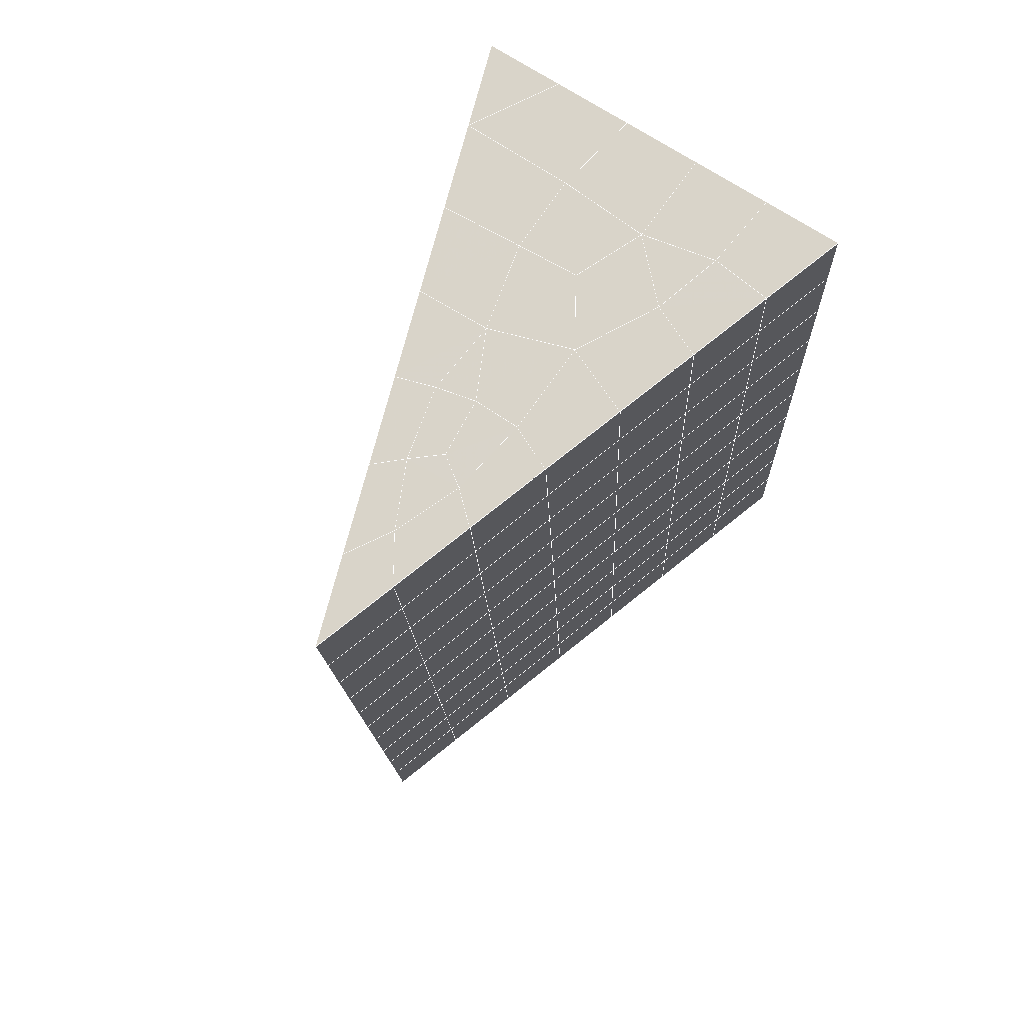
<metadata>
{"format":"obj","ext":"obj","renderer":"f3d","projection":"perspective","resolution":1024,"background":"white","views":[{"elev":70.9,"azim":33.2,"up":"+Z"}]}
</metadata>
<code>
v 49 14.25 20.7
v 51 14.25 20.7
v 50.89 12.31 20.57
v 49.04 11.99 20.55
v 49 14.1 22.9
v 51 14.1 22.9
v 49 13.94 25.09
v 51 13.94 25.09
v 49 13.79 27.29
v 51 13.79 27.29
v 49 13.64 29.48
v 51 13.64 29.48
v 49 13.48 31.68
v 51 13.48 31.68
v 49 13.33 33.87
v 51 13.33 33.87
v 49 13.18 36.06
v 51 13.18 36.06
v 49 13.02 38.26
v 51 13.02 38.26
v 49 12.87 40.45
v 51 12.87 40.45
v 49 12.72 42.65
v 51 12.72 42.65
v 48.58 10.55 42.5
v 50.89 10.39 42.49
v 48.54 8.567 42.36
v 50.12 8.655 42.36
v 49.04 6.358 42.2
v 51.12 7.035 42.25
v 49.84 4.69 42.09
v 51.02 4.673 42.09
v 49.96 3.209 41.98
v 50.69 2.699 41.95
v 49.26 2.632 41.94
v 49.99 1.027 41.83
v 48.57 2.028 41.9
v 49.29 -0.1099 41.75
v 48.57 2.181 39.71
v 49.29 0.04362 39.56
v 48.57 2.335 37.51
v 49.29 0.197 37.36
v 48.57 2.488 35.32
v 49.29 0.3504 35.17
v 48.57 2.642 33.12
v 49.29 0.5041 32.97
v 48.57 2.795 30.93
v 49.29 0.6572 30.78
v 48.57 2.949 28.73
v 49.29 0.8107 28.58
v 48.57 3.102 26.54
v 49.29 0.9645 26.39
v 48.57 3.255 24.34
v 49.29 1.118 24.19
v 48.57 3.409 22.15
v 49.29 1.271 22
v 48.57 3.562 19.96
v 49.29 1.425 19.81
v 50.01 3.934 19.98
v 50 2.047 19.85
v 51.43 3.563 19.96
v 50.71 1.425 19.81
v 51.43 3.409 22.15
v 50.71 1.271 22
v 51.43 3.255 24.34
v 50.71 1.118 24.2
v 51.43 3.102 26.54
v 50.71 0.9646 26.39
v 51.43 2.949 28.73
v 50.71 0.8108 28.58
v 51.43 2.795 30.93
v 50.71 0.6573 30.78
v 51.43 2.642 33.12
v 50.71 0.5038 32.97
v 51.43 2.488 35.32
v 50.71 0.3507 35.17
v 51.43 2.335 37.51
v 50.71 0.197 37.36
v 51.43 2.181 39.71
v 50.71 0.04357 39.56
v 51.43 2.028 41.9
v 50.71 -0.1099 41.75
v 52.14 4.165 42.05
v 52.14 4.319 39.86
v 52.14 4.472 37.66
v 52.14 4.626 35.47
v 52.14 4.78 33.27
v 52.14 4.933 31.08
v 52.14 5.086 28.88
v 52.14 5.239 26.69
v 52.14 5.393 24.49
v 52.14 5.547 22.3
v 52.14 5.7 20.11
v 50.04 6.56 20.16
v 47.86 5.7 20.1
v 47.86 5.547 22.3
v 47.86 5.393 24.49
v 47.86 5.239 26.69
v 47.86 5.086 28.88
v 47.86 4.933 31.08
v 47.86 4.779 33.27
v 47.86 4.626 35.47
v 47.86 4.473 37.66
v 47.86 4.319 39.86
v 47.86 4.166 42.05
v 48.84 4.468 42.07
v 50 -2.247 41.6
v 50 -2.094 39.41
v 50 -1.94 37.21
v 50 -1.787 35.02
v 50 -1.634 32.82
v 50 -1.48 30.63
v 50 -1.327 28.44
v 50 -1.173 26.24
v 50 -1.02 24.05
v 50 -0.8663 21.85
v 50 -0.7129 19.66
v 51.49 8.573 20.31
v 52.86 7.838 20.25
v 52.19 10.3 20.43
v 53.57 9.975 20.4
v 52.62 12.28 20.56
v 54.29 12.11 20.55
v 53 14.25 20.7
v 55 14.25 20.7
v 53 14.1 22.9
v 55 14.1 22.9
v 53 13.94 25.09
v 55 13.94 25.09
v 53 13.79 27.29
v 55 13.79 27.29
v 53 13.64 29.48
v 55 13.64 29.48
v 53 13.48 31.68
v 55 13.48 31.68
v 53 13.33 33.87
v 55 13.33 33.87
v 53 13.18 36.06
v 55 13.18 36.07
v 53 13.02 38.26
v 55 13.02 38.26
v 53 12.87 40.45
v 55 12.87 40.45
v 53 12.72 42.65
v 55 12.72 42.65
v 52.76 10.76 42.51
v 54.29 10.58 42.5
v 52.24 9.027 42.39
v 53.57 8.441 42.35
v 52.86 6.303 42.2
v 47.14 6.303 42.2
v 46.43 8.441 42.35
v 45.71 10.58 42.5
v 47 12.72 42.65
v 47 12.87 40.45
v 47 13.02 38.26
v 47 13.18 36.06
v 47 13.33 33.87
v 47 13.48 31.68
v 47 13.64 29.48
v 47 13.79 27.29
v 47 13.94 25.09
v 47 14.1 22.9
v 47 14.25 20.7
v 47.23 12.32 20.57
v 48.83 8.762 20.32
v 50.46 10.24 20.42
v 47.14 7.838 20.25
v 47.14 7.684 22.45
v 47.14 7.531 24.64
v 47.14 7.377 26.84
v 47.14 7.224 29.03
v 47.14 7.07 31.23
v 47.14 6.917 33.42
v 47.14 6.763 35.62
v 47.14 6.61 37.81
v 47.14 6.457 40.01
v 52.86 7.684 22.45
v 52.86 7.531 24.64
v 52.86 7.377 26.84
v 52.86 7.224 29.03
v 52.86 7.071 31.23
v 52.86 6.917 33.42
v 52.86 6.763 35.62
v 52.86 6.61 37.81
v 52.86 6.457 40.01
v 53.57 8.594 40.16
v 53.57 8.748 37.96
v 53.57 8.901 35.77
v 53.57 9.055 33.57
v 53.57 9.208 31.38
v 53.57 9.361 29.18
v 53.57 9.515 26.99
v 53.57 9.668 24.79
v 53.57 9.822 22.6
v 54.29 10.73 40.3
v 54.29 10.88 38.11
v 54.29 11.04 35.92
v 54.29 11.19 33.72
v 54.29 11.35 31.53
v 54.29 11.5 29.33
v 54.29 11.65 27.14
v 54.29 11.81 24.94
v 54.29 11.96 22.75
v 47.79 10.63 20.45
v 46.43 9.975 20.4
v 46.43 9.822 22.6
v 46.43 9.668 24.79
v 46.43 9.515 26.99
v 46.43 9.362 29.18
v 46.43 9.208 31.38
v 46.43 9.054 33.57
v 46.43 8.901 35.77
v 46.43 8.747 37.96
v 46.43 8.594 40.16
v 45.71 12.11 20.55
v 45.71 11.96 22.75
v 45.71 11.81 24.94
v 45.71 11.65 27.14
v 45.71 11.5 29.33
v 45.71 11.35 31.53
v 45.71 11.19 33.72
v 45.71 11.04 35.92
v 45.71 10.89 38.11
v 45.71 10.73 40.3
v 45 14.25 20.7
v 45 14.1 22.9
v 45 13.94 25.09
v 45 13.79 27.29
v 45 13.64 29.48
v 45 13.48 31.68
v 45 13.33 33.87
v 45 13.18 36.06
v 45 13.02 38.26
v 45 12.87 40.45
v 45 12.72 42.65
v 49.96 3.209 41.98
v 49.84 4.69 42.09
v 49.04 6.358 42.2
v 47.14 6.303 42.2
v 47.14 6.457 40.01
v 47.86 4.319 39.86
v 48.57 2.181 39.71
v 49.29 0.04362 39.56
v 49.29 -0.1099 41.75
v 50 -2.247 41.6
v 50.71 -0.1099 41.75
v 50.71 0.04357 39.56
v 51.43 2.181 39.71
v 51.43 2.028 41.9
v 52.14 4.165 42.05
v 51.02 4.673 42.09
v 51.12 7.035 42.25
v 48.84 4.468 42.07
v 47.86 4.166 42.05
v 48.57 2.028 41.9
v 49.99 1.027 41.83
v 50.69 2.699 41.95
v 49.26 2.632 41.94
v 48.57 2.335 37.51
v 47.86 4.473 37.66
v 47.14 6.61 37.81
v 46.43 8.747 37.96
v 46.43 8.594 40.16
v 46.43 8.441 42.35
v 48.54 8.567 42.36
v 52.24 9.027 42.39
v 50.89 10.39 42.49
v 50.12 8.655 42.36
v 52.86 6.303 42.2
v 52.14 4.319 39.86
v 51.43 2.335 37.51
v 50.71 0.197 37.36
v 50 -2.094 39.41
v 45.71 10.58 42.5
v 45.71 10.73 40.3
v 45.71 10.89 38.11
v 45.71 11.04 35.92
v 46.43 8.901 35.77
v 47.14 6.763 35.62
v 47.86 4.626 35.47
v 52.76 10.76 42.51
v 53.57 8.441 42.35
v 53.57 8.594 40.16
v 52.86 6.457 40.01
v 52.86 6.61 37.81
v 52.14 4.472 37.66
v 52.14 4.626 35.47
v 51.43 2.488 35.32
v 51.43 2.642 33.12
v 50.71 0.5038 32.97
v 50.71 0.3507 35.17
v 50 -1.787 35.02
v 50 -1.94 37.21
v 49.29 0.197 37.36
v 54.29 10.58 42.5
v 53 12.72 42.65
v 51 12.72 42.65
v 48.58 10.55 42.5
v 55 12.72 42.65
v 55 12.87 40.45
v 55 13.02 38.26
v 55 13.18 36.07
v 54.29 11.04 35.92
v 54.29 11.19 33.72
v 53.57 9.055 33.57
v 53.57 9.208 31.38
v 52.86 7.071 31.23
v 52.86 7.224 29.03
v 52.14 5.086 28.88
v 52.14 5.239 26.69
v 51.43 3.102 26.54
v 51.43 3.255 24.34
v 50.71 1.118 24.19
v 50.71 0.9646 26.39
v 50 -1.173 26.24
v 50 -1.327 28.43
v 49.29 0.8107 28.58
v 49.29 0.6572 30.78
v 48.57 2.795 30.93
v 48.57 2.642 33.12
v 47.86 4.779 33.27
v 48.57 2.488 35.32
v 49.29 0.5041 32.97
v 50 -1.48 30.63
v 50.71 0.8108 28.58
v 51.43 2.949 28.73
v 52.14 4.933 31.08
v 52.86 6.917 33.42
v 53.57 8.901 35.77
v 54.29 10.88 38.11
v 53 13.02 38.26
v 53 12.87 40.45
v 54.29 10.73 40.3
v 53.57 8.748 37.96
v 52.86 6.763 35.62
v 52.14 4.78 33.27
v 51.43 2.795 30.93
v 50.71 0.6573 30.78
v 50 -1.634 32.82
v 49.29 0.3504 35.17
v 51 12.87 40.45
v 49 12.72 42.65
v 45 12.72 42.65
v 45 12.87 40.45
v 45 13.02 38.26
v 45 13.18 36.06
v 45.71 11.19 33.72
v 46.43 9.054 33.57
v 47.14 6.917 33.42
v 47 12.87 40.45
v 49 12.87 40.45
v 51 13.02 38.26
v 53 13.18 36.06
v 55 13.33 33.87
v 54.29 11.35 31.53
v 53.57 9.361 29.18
v 52.86 7.377 26.84
v 52.14 5.393 24.49
v 51.43 3.409 22.15
v 50.71 1.271 22
v 50 -1.02 24.05
v 49.29 0.9645 26.39
v 48.57 2.949 28.73
v 47.86 4.933 31.08
v 47.14 7.07 31.23
v 47.86 5.086 28.88
v 48.57 3.102 26.54
v 49.29 1.118 24.19
v 50 -0.8663 21.85
v 50.71 1.425 19.81
v 51.43 3.563 19.96
v 52.14 5.547 22.3
v 52.86 7.531 24.64
v 53.57 9.515 26.99
v 54.29 11.5 29.33
v 55 13.48 31.68
v 53 13.33 33.87
v 51 13.18 36.06
v 49 13.02 38.26
v 47 12.72 42.65
v 50 -0.7129 19.66
v 49.29 1.425 19.81
v 49.29 1.271 22
v 48.57 3.409 22.15
v 48.57 3.255 24.34
v 47.86 5.393 24.49
v 47.86 5.239 26.69
v 47.14 7.377 26.84
v 47.14 7.224 29.03
v 46.43 9.362 29.18
v 46.43 9.208 31.38
v 50 2.047 19.85
v 50.01 3.934 19.98
v 52.14 5.7 20.1
v 52.86 7.684 22.45
v 53.57 9.668 24.79
v 54.29 11.65 27.14
v 55 13.64 29.48
v 53 13.48 31.68
v 51 13.33 33.87
v 49 13.18 36.06
v 47 13.02 38.26
v 47 13.18 36.06
v 45 13.33 33.87
v 45.71 11.35 31.53
v 48.57 3.562 19.96
v 47.86 5.547 22.3
v 47.14 7.531 24.64
v 46.43 9.515 26.99
v 45.71 11.5 29.33
v 45 13.48 31.68
v 47 13.33 33.87
v 49 13.33 33.87
v 47 13.48 31.68
v 45 13.64 29.48
v 45.71 11.65 27.14
v 46.43 9.668 24.79
v 47.14 7.684 22.45
v 47.86 5.7 20.1
v 50.04 6.56 20.16
v 52.86 7.838 20.25
v 53.57 9.822 22.6
v 54.29 11.81 24.94
v 55 13.79 27.29
v 53 13.64 29.48
v 51 13.48 31.68
v 49 13.48 31.68
v 47 13.64 29.48
v 45 13.79 27.29
v 45.71 11.81 24.94
v 46.43 9.822 22.6
v 47.14 7.838 20.25
v 51.49 8.573 20.31
v 53.57 9.975 20.4
v 54.29 11.96 22.75
v 55 13.94 25.09
v 53 13.79 27.29
v 51 13.64 29.48
v 49 13.64 29.48
v 47 13.79 27.29
v 45 13.94 25.09
v 45.71 11.96 22.75
v 46.43 9.975 20.4
v 48.83 8.762 20.32
v 55 14.25 20.7
v 53 14.25 20.7
v 52.62 12.28 20.56
v 50.89 12.31 20.57
v 50.46 10.24 20.42
v 52.19 10.3 20.43
v 54.29 12.11 20.55
v 55 14.1 22.9
v 53 14.1 22.9
v 53 13.94 25.09
v 51 13.94 25.09
v 49 13.94 25.09
v 47 13.94 25.09
v 45 14.1 22.9
v 45.71 12.11 20.55
v 47.79 10.63 20.45
v 51 13.79 27.29
v 49 13.79 27.29
v 51 14.1 22.9
v 51 14.25 20.7
v 49 14.1 22.9
v 47 14.1 22.9
v 45 14.25 20.7
v 47.23 12.32 20.57
v 49.04 11.99 20.55
v 49 14.25 20.7
v 47 14.25 20.7
f 1 2 3
f 1 3 4
f 5 6 2
f 5 2 1
f 7 8 6
f 7 6 5
f 9 10 8
f 9 8 7
f 11 12 10
f 11 10 9
f 13 14 12
f 13 12 11
f 15 16 14
f 15 14 13
f 17 18 16
f 17 16 15
f 19 20 18
f 19 18 17
f 21 22 20
f 21 20 19
f 23 24 22
f 23 22 21
f 25 26 24
f 25 24 23
f 27 28 26
f 27 26 25
f 29 30 28
f 29 28 27
f 31 32 30
f 31 30 29
f 33 34 32
f 33 32 31
f 35 36 34
f 35 34 33
f 37 38 36
f 37 36 35
f 39 40 38
f 39 38 37
f 41 42 40
f 41 40 39
f 43 44 42
f 43 42 41
f 45 46 44
f 45 44 43
f 47 48 46
f 47 46 45
f 49 50 48
f 49 48 47
f 51 52 50
f 51 50 49
f 53 54 52
f 53 52 51
f 55 56 54
f 55 54 53
f 57 58 56
f 57 56 55
f 59 60 58
f 59 58 57
f 61 62 60
f 61 60 59
f 63 64 62
f 63 62 61
f 65 66 64
f 65 64 63
f 67 68 66
f 67 66 65
f 69 70 68
f 69 68 67
f 71 72 70
f 71 70 69
f 73 74 72
f 73 72 71
f 75 76 74
f 75 74 73
f 77 78 76
f 77 76 75
f 79 80 78
f 79 78 77
f 81 82 80
f 81 80 79
f 34 36 82
f 34 82 81
f 81 83 32
f 81 32 34
f 79 84 83
f 79 83 81
f 77 85 84
f 77 84 79
f 75 86 85
f 75 85 77
f 73 87 86
f 73 86 75
f 71 88 87
f 71 87 73
f 69 89 88
f 69 88 71
f 67 90 89
f 67 89 69
f 65 91 90
f 65 90 67
f 63 92 91
f 63 91 65
f 61 93 92
f 61 92 63
f 59 94 93
f 59 93 61
f 57 95 94
f 57 94 59
f 55 96 95
f 55 95 57
f 53 97 96
f 53 96 55
f 51 98 97
f 51 97 53
f 49 99 98
f 49 98 51
f 47 100 99
f 47 99 49
f 45 101 100
f 45 100 47
f 43 102 101
f 43 101 45
f 41 103 102
f 41 102 43
f 39 104 103
f 39 103 41
f 37 105 104
f 37 104 39
f 35 106 105
f 35 105 37
f 33 31 106
f 33 106 35
f 107 82 36
f 107 36 38
f 108 80 82
f 108 82 107
f 109 78 80
f 109 80 108
f 110 76 78
f 110 78 109
f 111 74 76
f 111 76 110
f 112 72 74
f 112 74 111
f 113 70 72
f 113 72 112
f 114 68 70
f 114 70 113
f 115 66 68
f 115 68 114
f 116 64 66
f 116 66 115
f 117 62 64
f 117 64 116
f 58 60 62
f 58 62 117
f 116 56 58
f 116 58 117
f 115 54 56
f 115 56 116
f 114 52 54
f 114 54 115
f 113 50 52
f 113 52 114
f 112 48 50
f 112 50 113
f 111 46 48
f 111 48 112
f 110 44 46
f 110 46 111
f 109 42 44
f 109 44 110
f 108 40 42
f 108 42 109
f 107 38 40
f 107 40 108
f 118 119 93
f 118 93 94
f 120 121 119
f 120 119 118
f 122 123 121
f 122 121 120
f 124 125 123
f 124 123 122
f 126 127 125
f 126 125 124
f 128 129 127
f 128 127 126
f 130 131 129
f 130 129 128
f 132 133 131
f 132 131 130
f 134 135 133
f 134 133 132
f 136 137 135
f 136 135 134
f 138 139 137
f 138 137 136
f 140 141 139
f 140 139 138
f 142 143 141
f 142 141 140
f 144 145 143
f 144 143 142
f 146 147 145
f 146 145 144
f 148 149 147
f 148 147 146
f 30 150 149
f 30 149 148
f 32 83 150
f 32 150 30
f 29 151 105
f 29 105 106
f 27 152 151
f 27 151 29
f 25 153 152
f 25 152 27
f 23 154 153
f 23 153 25
f 21 155 154
f 21 154 23
f 19 156 155
f 19 155 21
f 17 157 156
f 17 156 19
f 15 158 157
f 15 157 17
f 13 159 158
f 13 158 15
f 11 160 159
f 11 159 13
f 9 161 160
f 9 160 11
f 7 162 161
f 7 161 9
f 5 163 162
f 5 162 7
f 1 164 163
f 1 163 5
f 4 165 164
f 4 164 1
f 94 166 167
f 94 167 118
f 95 168 166
f 95 166 94
f 96 169 168
f 96 168 95
f 97 170 169
f 97 169 96
f 98 171 170
f 98 170 97
f 99 172 171
f 99 171 98
f 100 173 172
f 100 172 99
f 101 174 173
f 101 173 100
f 102 175 174
f 102 174 101
f 103 176 175
f 103 175 102
f 104 177 176
f 104 176 103
f 105 151 177
f 105 177 104
f 178 92 93
f 178 93 119
f 179 91 92
f 179 92 178
f 180 90 91
f 180 91 179
f 181 89 90
f 181 90 180
f 182 88 89
f 182 89 181
f 183 87 88
f 183 88 182
f 184 86 87
f 184 87 183
f 185 85 86
f 185 86 184
f 186 84 85
f 186 85 185
f 150 83 84
f 150 84 186
f 186 187 149
f 186 149 150
f 185 188 187
f 185 187 186
f 184 189 188
f 184 188 185
f 183 190 189
f 183 189 184
f 182 191 190
f 182 190 183
f 181 192 191
f 181 191 182
f 180 193 192
f 180 192 181
f 179 194 193
f 179 193 180
f 178 195 194
f 178 194 179
f 119 121 195
f 119 195 178
f 187 196 147
f 187 147 149
f 188 197 196
f 188 196 187
f 189 198 197
f 189 197 188
f 190 199 198
f 190 198 189
f 191 200 199
f 191 199 190
f 192 201 200
f 192 200 191
f 193 202 201
f 193 201 192
f 194 203 202
f 194 202 193
f 195 204 203
f 195 203 194
f 121 123 204
f 121 204 195
f 196 143 145
f 196 145 147
f 197 141 143
f 197 143 196
f 198 139 141
f 198 141 197
f 199 137 139
f 199 139 198
f 200 135 137
f 200 137 199
f 201 133 135
f 201 135 200
f 202 131 133
f 202 133 201
f 203 129 131
f 203 131 202
f 204 127 129
f 204 129 203
f 123 125 127
f 123 127 204
f 166 205 4
f 166 4 167
f 168 206 205
f 168 205 166
f 169 207 206
f 169 206 168
f 170 208 207
f 170 207 169
f 171 209 208
f 171 208 170
f 172 210 209
f 172 209 171
f 173 211 210
f 173 210 172
f 174 212 211
f 174 211 173
f 175 213 212
f 175 212 174
f 176 214 213
f 176 213 175
f 177 215 214
f 177 214 176
f 151 152 215
f 151 215 177
f 144 24 26
f 144 26 146
f 142 22 24
f 142 24 144
f 140 20 22
f 140 22 142
f 138 18 20
f 138 20 140
f 136 16 18
f 136 18 138
f 134 14 16
f 134 16 136
f 132 12 14
f 132 14 134
f 130 10 12
f 130 12 132
f 128 8 10
f 128 10 130
f 126 6 8
f 126 8 128
f 124 2 6
f 124 6 126
f 122 3 2
f 122 2 124
f 120 167 3
f 120 3 122
f 206 216 165
f 206 165 205
f 207 217 216
f 207 216 206
f 208 218 217
f 208 217 207
f 209 219 218
f 209 218 208
f 210 220 219
f 210 219 209
f 211 221 220
f 211 220 210
f 212 222 221
f 212 221 211
f 213 223 222
f 213 222 212
f 214 224 223
f 214 223 213
f 215 225 224
f 215 224 214
f 152 153 225
f 152 225 215
f 216 226 164
f 216 164 165
f 217 227 226
f 217 226 216
f 218 228 227
f 218 227 217
f 219 229 228
f 219 228 218
f 220 230 229
f 220 229 219
f 221 231 230
f 221 230 220
f 222 232 231
f 222 231 221
f 223 233 232
f 223 232 222
f 224 234 233
f 224 233 223
f 225 235 234
f 225 234 224
f 153 236 235
f 153 235 225
f 227 163 164
f 227 164 226
f 228 162 163
f 228 163 227
f 229 161 162
f 229 162 228
f 230 160 161
f 230 161 229
f 231 159 160
f 231 160 230
f 232 158 159
f 232 159 231
f 233 157 158
f 233 158 232
f 234 156 157
f 234 157 233
f 235 155 156
f 235 156 234
f 236 154 155
f 236 155 235
f 28 30 148
f 28 148 26
f 167 4 3
f 4 205 165
f 120 118 167
f 154 236 153
f 148 146 26
f 31 29 106
l 237 238
l 238 239
l 239 240
l 240 241
l 241 242
l 242 243
l 243 244
l 244 245
l 245 246
l 246 247
l 247 248
l 248 249
l 249 250
l 250 251
l 251 252
l 252 253
l 253 239
l 239 254
l 254 255
l 255 256
l 256 245
l 245 257
l 257 247
l 247 250
l 250 258
l 258 252
l 252 238
l 238 254
l 254 259
l 259 237
l 237 258
l 258 257
l 257 259
l 259 256
l 256 243
l 243 260
l 260 261
l 261 262
l 262 263
l 263 264
l 264 265
l 265 266
l 266 239
l 253 267
l 267 268
l 268 269
l 269 253
l 253 270
l 270 251
l 251 271
l 271 249
l 249 272
l 272 273
l 273 248
l 248 274
l 274 246
l 240 265
l 265 275
l 275 276
l 276 277
l 277 278
l 278 279
l 279 280
l 280 281
l 281 261
l 261 242
l 242 255
l 255 240
l 268 282
l 282 267
l 267 283
l 283 284
l 284 285
l 285 286
l 286 287
l 287 288
l 288 289
l 289 290
l 290 291
l 291 292
l 292 293
l 293 294
l 294 295
l 295 244
l 244 274
l 274 294
l 294 273
l 273 292
l 292 289
l 289 272
l 272 287
l 287 271
l 271 285
l 285 270
l 270 283
l 283 296
l 296 282
l 282 297
l 297 298
l 298 268
l 268 299
l 299 266
l 266 269
l 300 301
l 301 302
l 302 303
l 303 304
l 304 305
l 305 306
l 306 307
l 307 308
l 308 309
l 309 310
l 310 311
l 311 312
l 312 313
l 313 314
l 314 315
l 315 316
l 316 317
l 317 318
l 318 319
l 319 320
l 320 321
l 321 322
l 322 281
l 281 323
l 323 321
l 321 324
l 324 319
l 319 325
l 325 317
l 317 326
l 326 315
l 315 312
l 312 327
l 327 310
l 310 328
l 328 308
l 308 329
l 329 306
l 306 330
l 330 304
l 304 331
l 331 302
l 302 332
l 332 333
l 333 297
l 297 300
l 300 296
l 296 334
l 334 331
l 331 335
l 335 330
l 330 336
l 336 329
l 329 337
l 337 328
l 328 338
l 338 327
l 327 326
l 326 339
l 339 325
l 325 340
l 340 324
l 324 341
l 341 323
l 323 260
l 260 295
l 295 341
l 341 293
l 293 340
l 340 291
l 291 339
l 339 338
l 338 290
l 290 337
l 337 288
l 288 336
l 336 286
l 286 335
l 335 284
l 284 334
l 334 301
l 301 333
l 333 342
l 342 298
l 298 343
l 343 299
l 299 275
l 275 344
l 344 345
l 345 346
l 346 347
l 347 278
l 278 348
l 348 349
l 349 350
l 350 280
l 280 262
l 262 241
l 241 264
l 264 276
l 276 345
l 345 351
l 351 352
l 352 342
l 342 353
l 353 332
l 332 354
l 354 303
l 303 355
l 355 305
l 305 356
l 356 307
l 307 357
l 357 309
l 309 358
l 358 311
l 311 359
l 359 313
l 313 360
l 360 361
l 361 314
l 314 362
l 362 316
l 316 363
l 363 318
l 318 364
l 364 320
l 320 365
l 365 322
l 322 350
l 350 366
l 366 365
l 365 367
l 367 364
l 364 368
l 368 363
l 363 369
l 369 362
l 362 370
l 370 361
l 361 371
l 371 372
l 372 360
l 360 373
l 373 359
l 359 374
l 374 358
l 358 375
l 375 357
l 357 376
l 376 356
l 356 377
l 377 355
l 355 378
l 378 354
l 354 379
l 379 353
l 353 380
l 380 352
l 352 343
l 343 381
l 381 275
l 382 383
l 383 384
l 384 385
l 385 386
l 386 387
l 387 388
l 388 389
l 389 390
l 390 391
l 391 392
l 392 366
l 366 390
l 390 367
l 367 388
l 388 368
l 368 386
l 386 369
l 369 384
l 384 370
l 370 382
l 382 371
l 371 393
l 393 394
l 394 372
l 372 395
l 395 373
l 373 396
l 396 374
l 374 397
l 397 375
l 375 398
l 398 376
l 376 399
l 399 377
l 377 400
l 400 378
l 378 401
l 401 379
l 379 402
l 402 380
l 380 403
l 403 404
l 404 347
l 347 405
l 405 348
l 348 406
l 406 392
l 392 349
l 349 279
l 279 263
l 263 277
l 277 346
l 346 403
l 403 351
l 351 381
l 381 344
l 393 383
l 383 407
l 407 385
l 385 408
l 408 387
l 387 409
l 409 389
l 389 410
l 410 391
l 391 411
l 411 406
l 406 412
l 412 405
l 405 413
l 413 404
l 404 402
l 402 414
l 414 413
l 413 415
l 415 412
l 412 416
l 416 411
l 411 417
l 417 410
l 410 418
l 418 409
l 409 419
l 419 408
l 408 420
l 420 407
l 407 394
l 394 421
l 421 395
l 395 422
l 422 396
l 396 423
l 423 397
l 397 424
l 424 398
l 398 425
l 425 399
l 399 426
l 426 400
l 400 427
l 427 401
l 401 414
l 414 428
l 428 415
l 415 429
l 429 416
l 416 430
l 430 417
l 417 431
l 431 418
l 418 432
l 432 419
l 419 433
l 433 420
l 420 421
l 421 434
l 434 422
l 422 435
l 435 423
l 423 436
l 436 424
l 424 437
l 437 425
l 425 438
l 438 426
l 426 439
l 439 427
l 427 428
l 428 440
l 440 429
l 429 441
l 441 430
l 430 442
l 442 431
l 431 443
l 443 432
l 432 444
l 444 433
l 433 445
l 445 421
l 446 447
l 447 448
l 448 449
l 449 450
l 450 451
l 451 448
l 448 452
l 452 446
l 446 453
l 453 454
l 454 455
l 455 456
l 456 457
l 457 458
l 458 442
l 442 459
l 459 443
l 443 460
l 460 444
l 444 461
l 461 445
l 445 450
l 450 434
l 434 451
l 451 435
l 435 452
l 452 436
l 436 453
l 453 437
l 437 455
l 455 438
l 438 462
l 462 463
l 463 440
l 440 439
l 439 462
l 462 456
l 456 464
l 464 454
l 454 447
l 447 465
l 465 464
l 464 466
l 466 457
l 457 463
l 463 441
l 441 458
l 458 467
l 467 459
l 459 468
l 468 460
l 460 469
l 469 461
l 461 470
l 470 471
l 471 465
l 465 449
l 449 470
l 470 469
l 469 472
l 472 467
l 467 466
l 466 471
l 471 472
l 472 468
l 470 450

</code>
